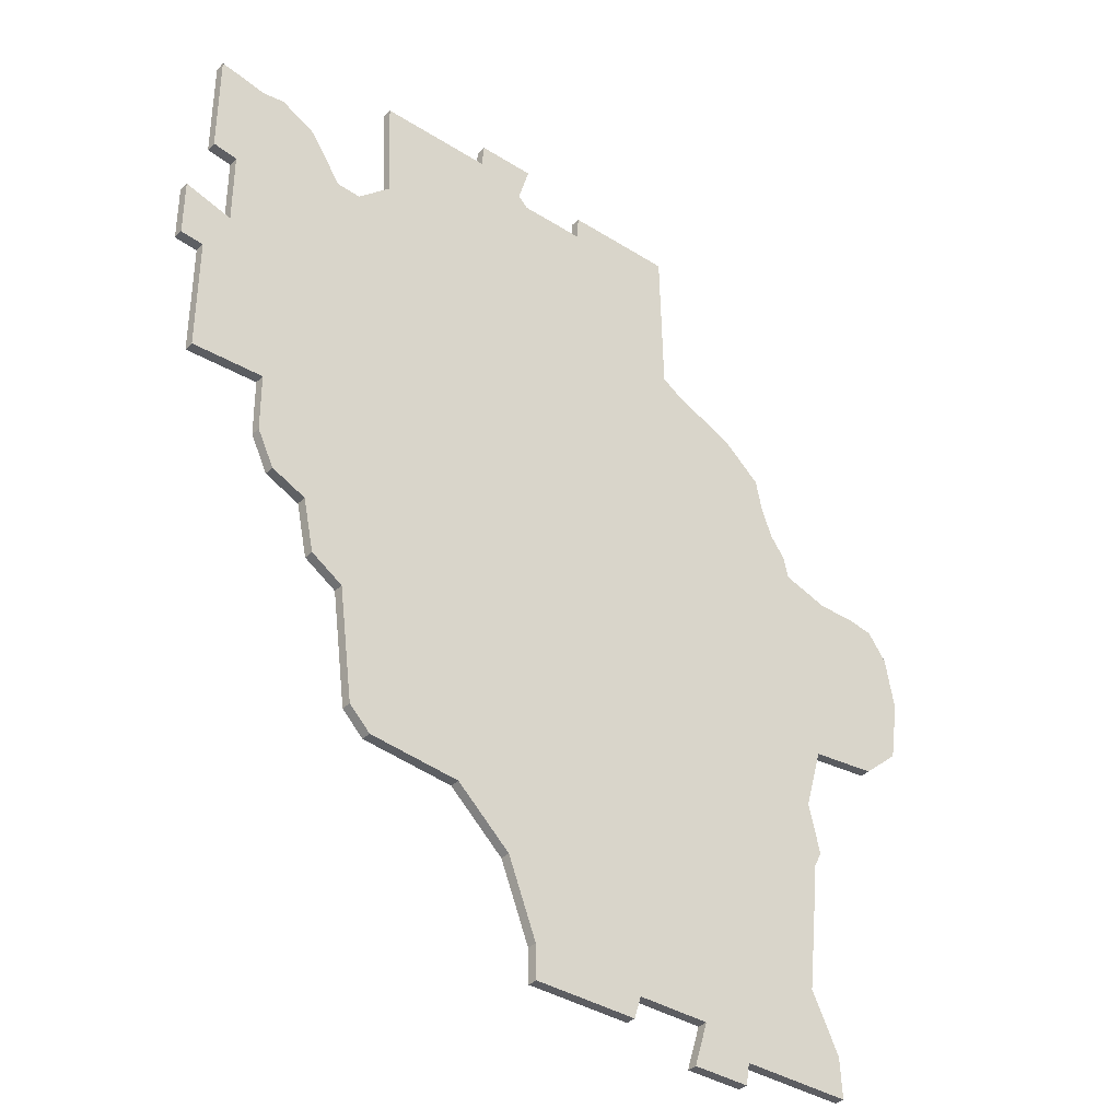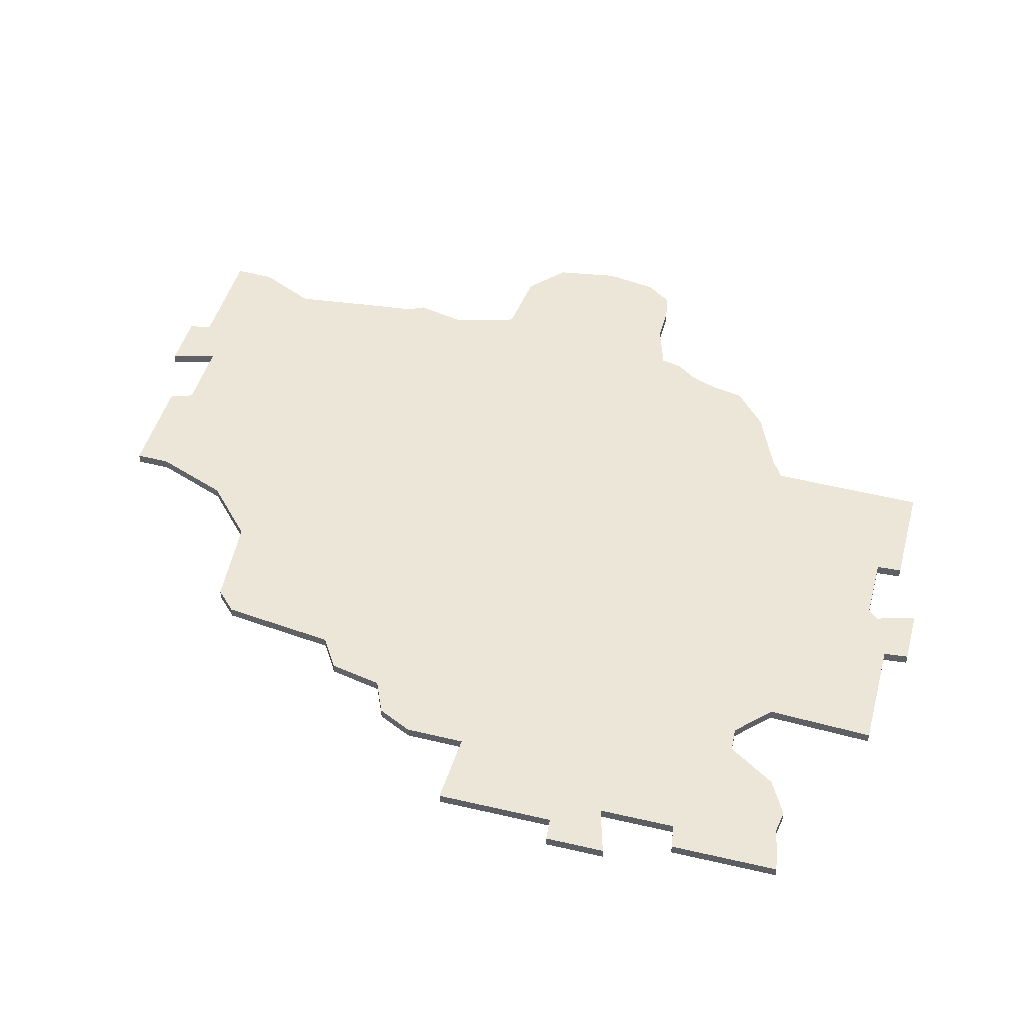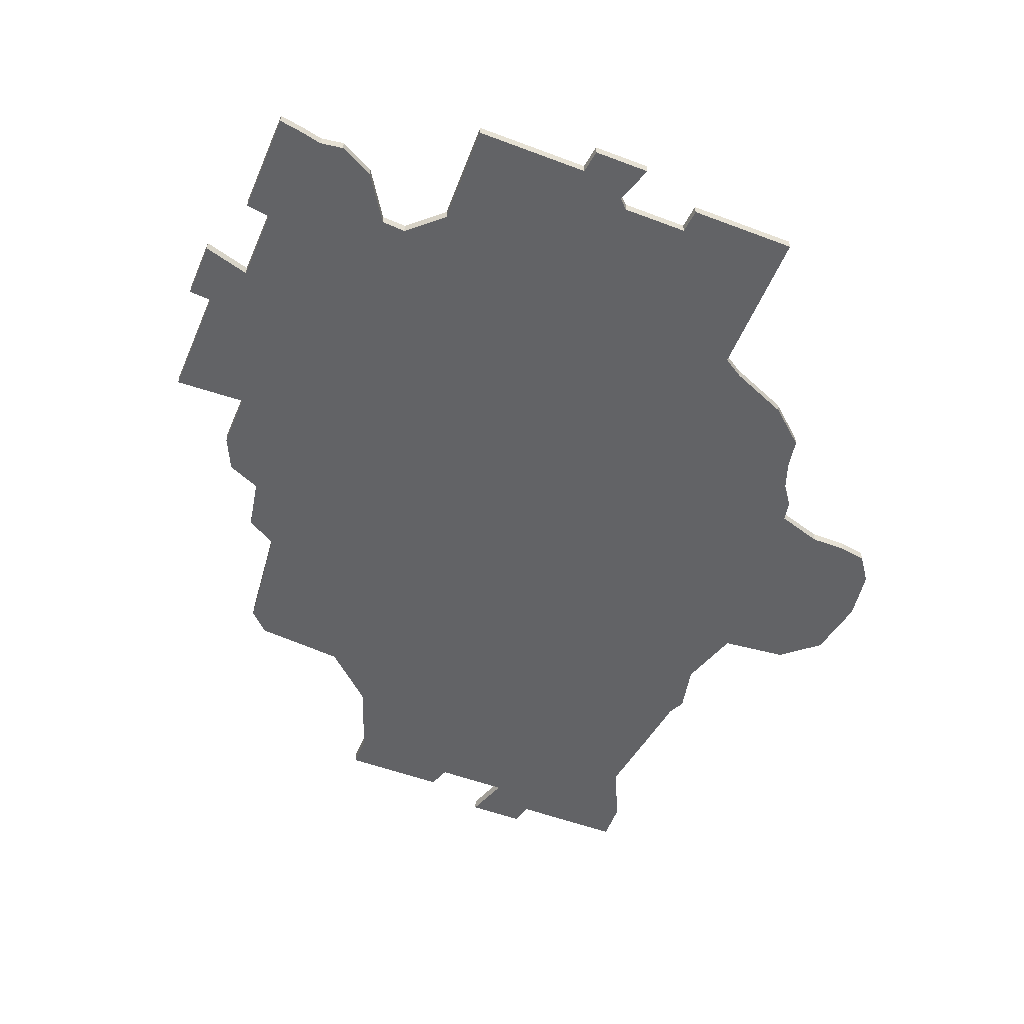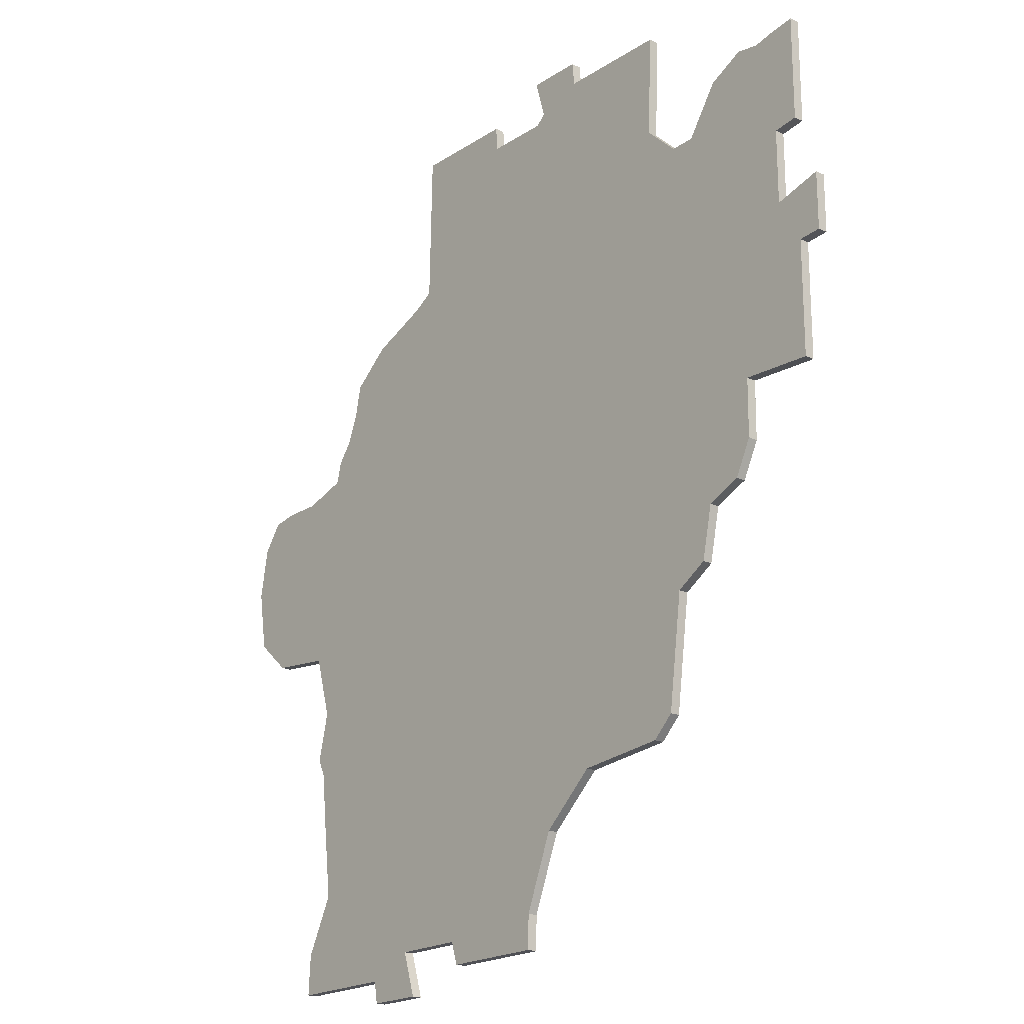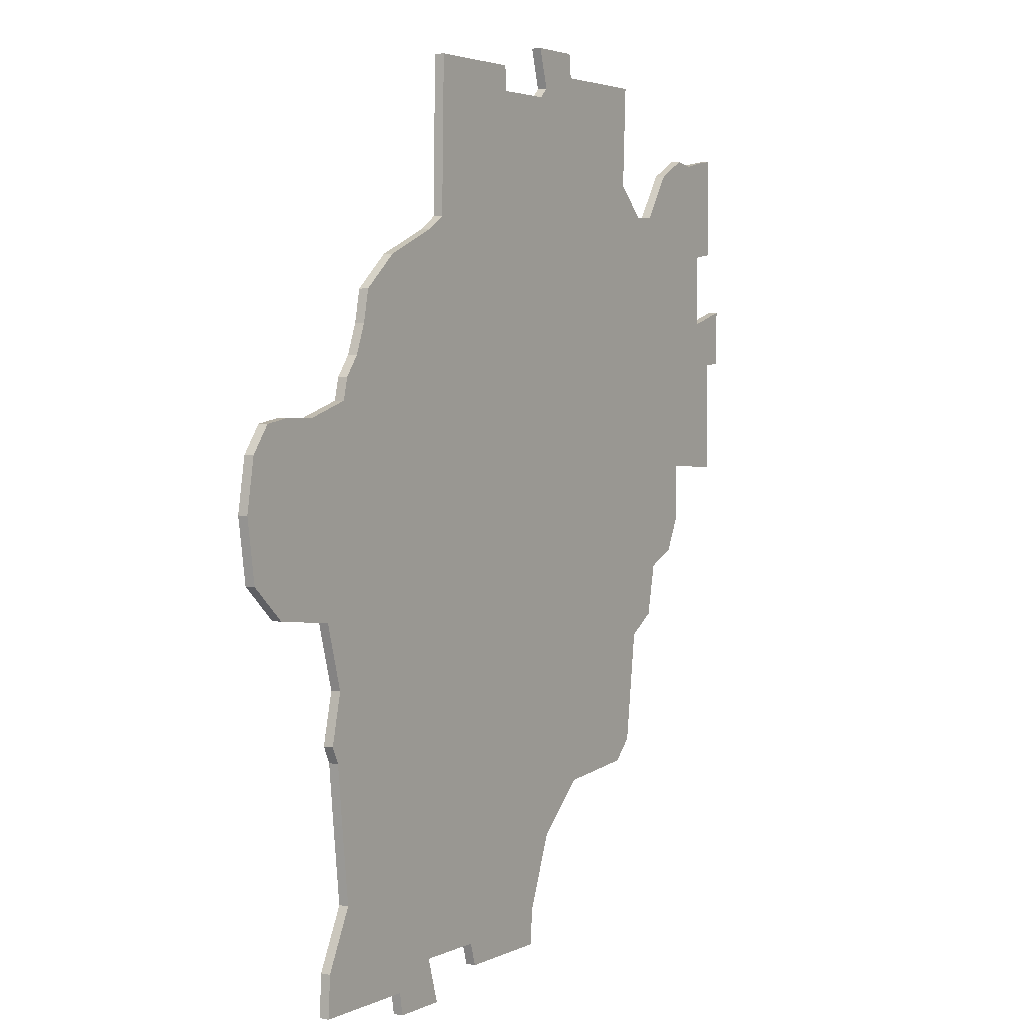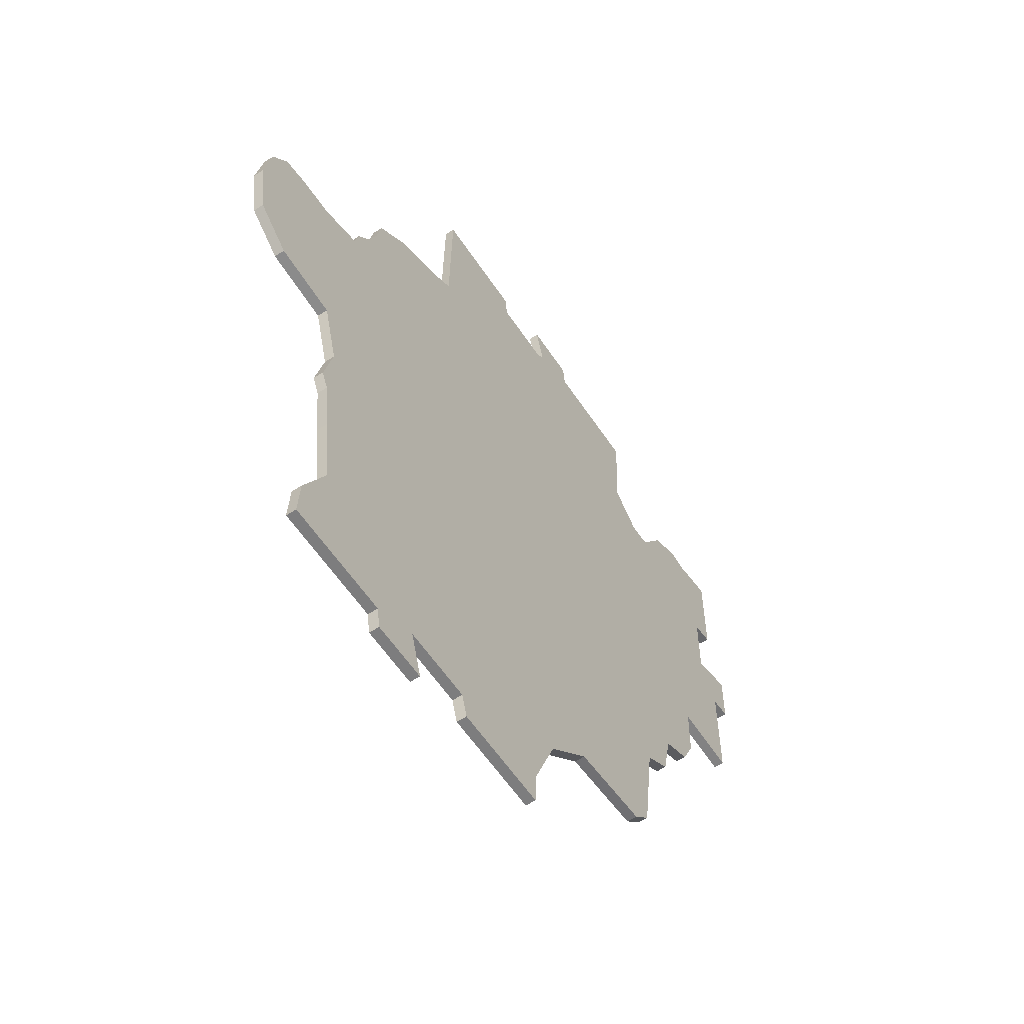
<metadata>
{"format":"obj","ext":"obj","renderer":"f3d","projection":"perspective","resolution":1024,"background":"white","views":[{"elev":-37.1,"azim":-39.3,"up":"+Z"},{"elev":46.5,"azim":-75.1,"up":"+Y"},{"elev":-50.9,"azim":-22.6,"up":"+Y"},{"elev":-20.3,"azim":-130.6,"up":"+Z"},{"elev":3.3,"azim":122.4,"up":"+Z"},{"elev":-59.2,"azim":123.5,"up":"+Z"}]}
</metadata>
<code>
o Cube_Cube.000
v -3.993 0.09967 1.047
v -3.993 0.09967 -0.09964
v -3.993 0.000635 -0.09964
v -4.218 0.09967 1.642
v -4.218 0.09967 1.065
v -4.218 0.000635 1.065
v -3.752 0.09967 2.251
v -3.752 0.09967 1.508
v -3.752 0.000635 1.508
v -3.993 0.09967 3.332
v -3.993 0.09967 2.287
v -3.993 0.000635 2.287
v -3.545 0.09967 3.247
v -3.741 0.09967 3.291
v -3.741 0.000635 3.291
v -2.967 0.09967 3.101
v -3.316 0.09967 3.283
v -3.316 0.000635 3.283
v -2.413 0.000635 2.619
v -2.413 0.09967 2.619
v -2.654 0.09967 2.632
v -2.075 0.09967 2.939
v -1.076 0.09967 -3.267
v -0.5391 0.09967 -3.756
v -0.5391 0.000635 -3.756
v -1.983 0.000635 -3.183
v -1.983 0.09967 -3.183
v -2.194 0.09967 -2.976
v -2.341 0.09967 -1.857
v -2.194 0.000635 -2.976
v -2.656 0.09967 -1.66
v -2.341 0.000635 -1.857
v -2.075 0.000635 2.939
v -2.122 0.000635 3.967
v -2.122 0.09967 3.967
v -0.9936 0.000635 3.967
v -0.9936 0.09967 3.967
v -0.9694 0.000635 4.208
v -0.9694 0.09967 4.208
v -0.4086 0.000635 4.208
v -0.4086 0.09967 4.208
v -0.5213 0.000635 3.815
v -0.5213 0.09967 3.815
v -0.4223 0.000635 3.721
v -0.4223 0.09967 3.721
v 0.2293 0.000635 3.721
v 0.2293 0.09967 3.721
v 0.2448 0.000635 3.967
v 0.2448 0.09967 3.967
v 1.322 0.000635 3.967
v 1.322 0.09967 3.967
v 1.353 0.000635 2.441
v 1.353 0.09967 2.441
v -2.766 0.09967 -1.141
v -2.656 0.000635 -1.66
v -3.106 0.09967 -0.9892
v -2.766 0.000635 -1.141
v -3.271 0.09967 -0.6505
v -3.106 0.000635 -0.9892
v -3.277 0.09967 -0.07192
v -3.271 0.000635 -0.6505
v -3.277 0.000635 -0.07192
v -3.993 0.000635 1.047
v -4.218 0.000635 1.642
v -3.752 0.000635 2.251
v -3.993 0.000635 3.332
v -3.545 0.000635 3.247
v -2.967 0.000635 3.101
v -0.2485 0.09967 -4.491
v -0.2402 0.09967 -4.826
v -0.2402 0.000635 -4.826
v 0.8025 0.09967 -4.826
v 0.8723 0.09967 -4.599
v 0.8723 0.000635 -4.599
v 1.603 0.09967 -4.599
v 1.603 0.000635 -4.599
v 1.467 0.09967 -5.047
v 1.467 0.000635 -5.047
v 2.04 0.09967 -5.047
v 2.04 0.000635 -5.047
v 2.078 0.09967 -4.826
v 3.192 0.09967 -4.826
v 3.192 0.000635 -4.826
v 3.17 0.09967 -4.422
v 3.17 0.000635 -4.422
v 2.891 0.09967 -3.855
v 2.891 0.000635 -3.855
v 2.975 0.09967 -3.109
v 3.036 0.09967 -2.537
v 3.036 0.000635 -2.537
v 3.113 0.09967 -2.376
v 3.113 0.000635 -2.376
v 2.999 0.09967 -1.886
v 3.178 0.09967 -1.256
v 3.178 0.000635 -1.256
v 3.85 0.09967 -1.184
v 3.85 0.000635 -1.184
v 4.216 0.09967 -0.8572
v 4.216 0.000635 -0.8572
v 4.31 0.09967 -0.2427
v 4.31 0.000635 -0.2427
v 4.219 0.09967 0.2702
v 4.219 0.000635 0.2702
v 4.026 0.09967 0.5305
v 3.761 0.09967 0.5757
v 3.761 0.000635 0.5757
v 3.388 0.09967 0.5744
v 3.388 0.000635 0.5744
v 2.926 0.09967 0.7183
v 2.926 0.000635 0.7183
v 2.875 0.09967 0.93
v 2.725 0.09967 1.129
v 2.725 0.000635 1.129
v 2.614 0.09967 1.418
v 2.55 0.09967 1.728
v 2.55 0.000635 1.728
v 2.166 0.09967 2.056
v 2.166 0.000635 2.056
v 1.565 0.09967 2.309
v 1.565 0.000635 2.309
v -2.654 0.000635 2.632
v -1.076 0.000635 -3.267
v -0.2485 0.000635 -4.491
v 0.8025 0.000635 -4.826
v 2.078 0.000635 -4.826
v 2.975 0.000635 -3.109
v 2.999 0.000635 -1.886
v 4.026 0.000635 0.5305
v 2.875 0.000635 0.93
v 2.614 0.000635 1.418
f 1 2 3
f 4 5 6
f 7 8 9
f 10 11 12
f 13 14 15
f 16 17 18
f 19 20 21
f 22 20 19
f 23 24 25
f 26 27 23
f 28 27 26
f 29 28 30
f 31 29 32
f 33 34 35
f 34 36 37
f 36 38 39
f 38 40 41
f 40 42 43
f 42 44 45
f 44 46 47
f 46 48 49
f 48 50 51
f 50 52 53
f 54 31 55
f 56 54 57
f 58 56 59
f 60 58 61
f 2 60 62
f 5 1 63
f 8 4 64
f 11 7 65
f 14 10 66
f 17 13 67
f 21 16 68
f 69 70 71
f 25 24 69
f 71 70 72
f 72 73 74
f 73 75 76
f 76 75 77
f 78 77 79
f 80 79 81
f 81 82 83
f 82 84 85
f 85 84 86
f 87 86 88
f 88 89 90
f 90 89 91
f 92 91 93
f 93 94 95
f 94 96 97
f 97 96 98
f 99 98 100
f 101 100 102
f 103 102 104
f 104 105 106
f 106 105 107
f 108 107 109
f 110 109 111
f 111 112 113
f 113 112 114
f 114 115 116
f 116 115 117
f 118 117 119
f 120 119 53
f 94 93 23
f 52 19 62
f 63 1 3
f 64 4 6
f 65 7 9
f 66 10 12
f 67 13 15
f 68 16 18
f 121 19 21
f 33 22 19
f 122 23 25
f 122 26 23
f 30 28 26
f 32 29 30
f 55 31 32
f 22 33 35
f 35 34 37
f 37 36 39
f 39 38 41
f 41 40 43
f 43 42 45
f 45 44 47
f 47 46 49
f 49 48 51
f 51 50 53
f 57 54 55
f 59 56 57
f 61 58 59
f 62 60 61
f 3 2 62
f 6 5 63
f 9 8 64
f 12 11 65
f 15 14 66
f 18 17 67
f 121 21 68
f 123 69 71
f 123 25 69
f 124 71 72
f 124 72 74
f 74 73 76
f 78 76 77
f 80 78 79
f 125 80 81
f 125 81 83
f 83 82 85
f 87 85 86
f 126 87 88
f 126 88 90
f 92 90 91
f 127 92 93
f 127 93 95
f 95 94 97
f 99 97 98
f 101 99 100
f 103 101 102
f 128 103 104
f 128 104 106
f 108 106 107
f 110 108 109
f 129 110 111
f 129 111 113
f 130 113 114
f 130 114 116
f 118 116 117
f 120 118 119
f 52 120 53
f 2 1 60
f 1 5 4
f 10 14 11
f 13 7 14
f 13 17 16
f 22 35 37
f 41 43 39
f 47 49 51
f 115 114 117
f 112 111 109
f 94 23 29
f 100 105 102
f 100 98 96
f 93 91 89
f 86 75 88
f 82 81 84
f 77 75 79
f 70 69 72
f 23 27 28
f 29 31 54
f 54 56 58
f 8 1 4
f 100 107 105
f 21 7 16
f 88 73 24
f 47 51 53
f 45 22 37
f 93 24 23
f 100 96 94
f 81 86 84
f 22 45 53
f 43 37 39
f 75 81 79
f 23 28 29
f 54 58 60
f 54 53 29
f 14 7 11
f 114 119 117
f 45 47 53
f 114 112 119
f 100 94 107
f 81 75 86
f 69 24 73
f 8 21 20
f 60 53 54
f 60 1 8
f 43 45 37
f 119 112 29
f 29 112 109
f 7 13 16
f 94 109 107
f 75 73 88
f 21 8 7
f 53 119 29
f 26 122 30
f 94 29 109
f 93 89 24
f 69 73 72
f 60 8 20
f 20 22 53
f 105 104 102
f 20 53 60
f 89 88 24
f 57 55 32
f 123 71 124
f 76 78 80
f 125 83 85
f 90 25 126
f 90 92 127
f 99 101 97
f 126 74 76
f 103 128 106
f 110 129 113
f 130 116 118
f 48 46 50
f 42 40 38
f 36 34 33
f 18 67 68
f 120 113 130
f 65 15 12
f 6 63 64
f 63 3 62
f 59 57 61
f 32 110 113
f 124 74 123
f 76 80 125
f 125 85 87
f 127 25 90
f 63 9 64
f 108 101 106
f 118 120 130
f 74 25 123
f 38 36 42
f 68 67 65
f 95 32 122
f 15 66 12
f 127 95 122
f 101 95 97
f 76 125 87
f 95 101 108
f 122 32 30
f 52 46 44
f 65 67 15
f 121 68 65
f 9 63 62
f 120 32 113
f 57 62 61
f 87 126 76
f 108 110 95
f 9 19 121
f 36 33 44
f 65 9 121
f 62 19 9
f 122 25 127
f 101 103 106
f 46 52 50
f 52 32 120
f 36 44 42
f 25 74 126
f 57 32 52
f 52 33 19
f 62 57 52
f 33 52 44
f 110 32 95

</code>
